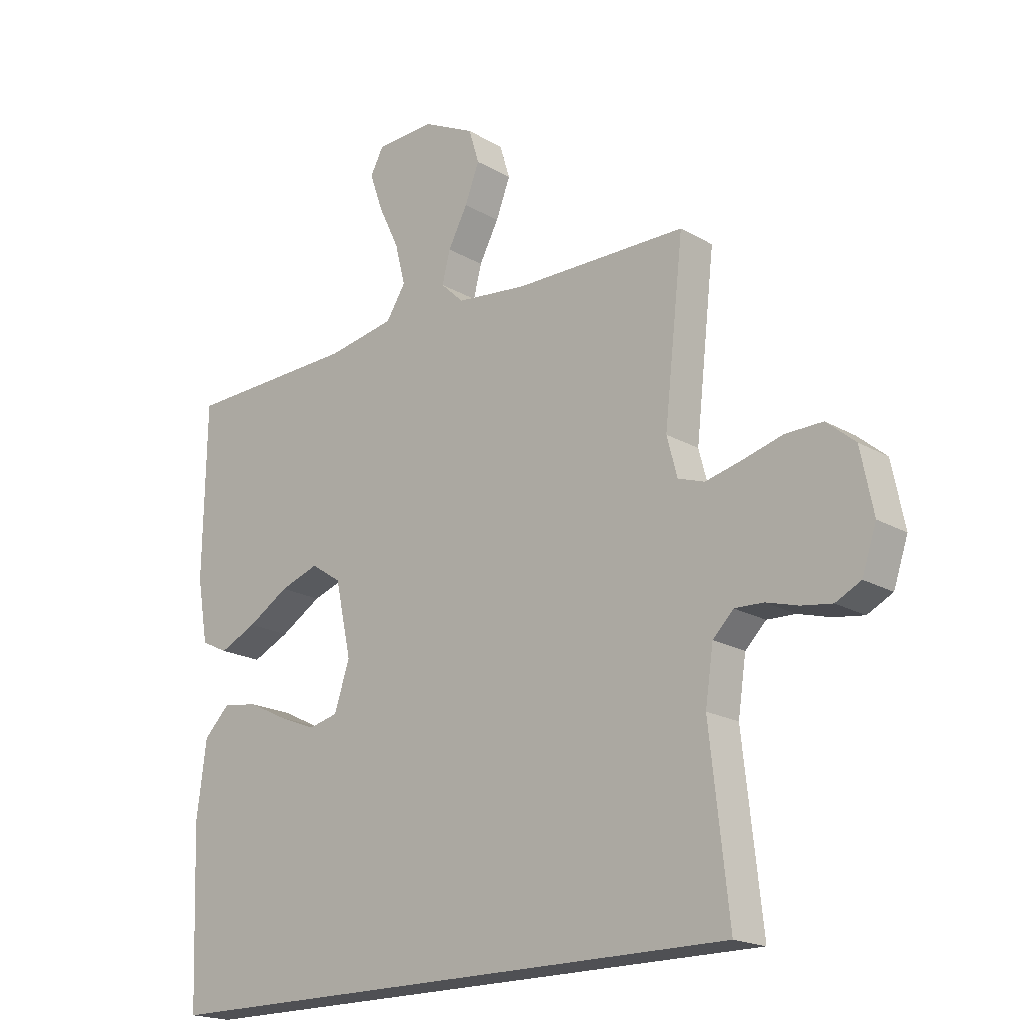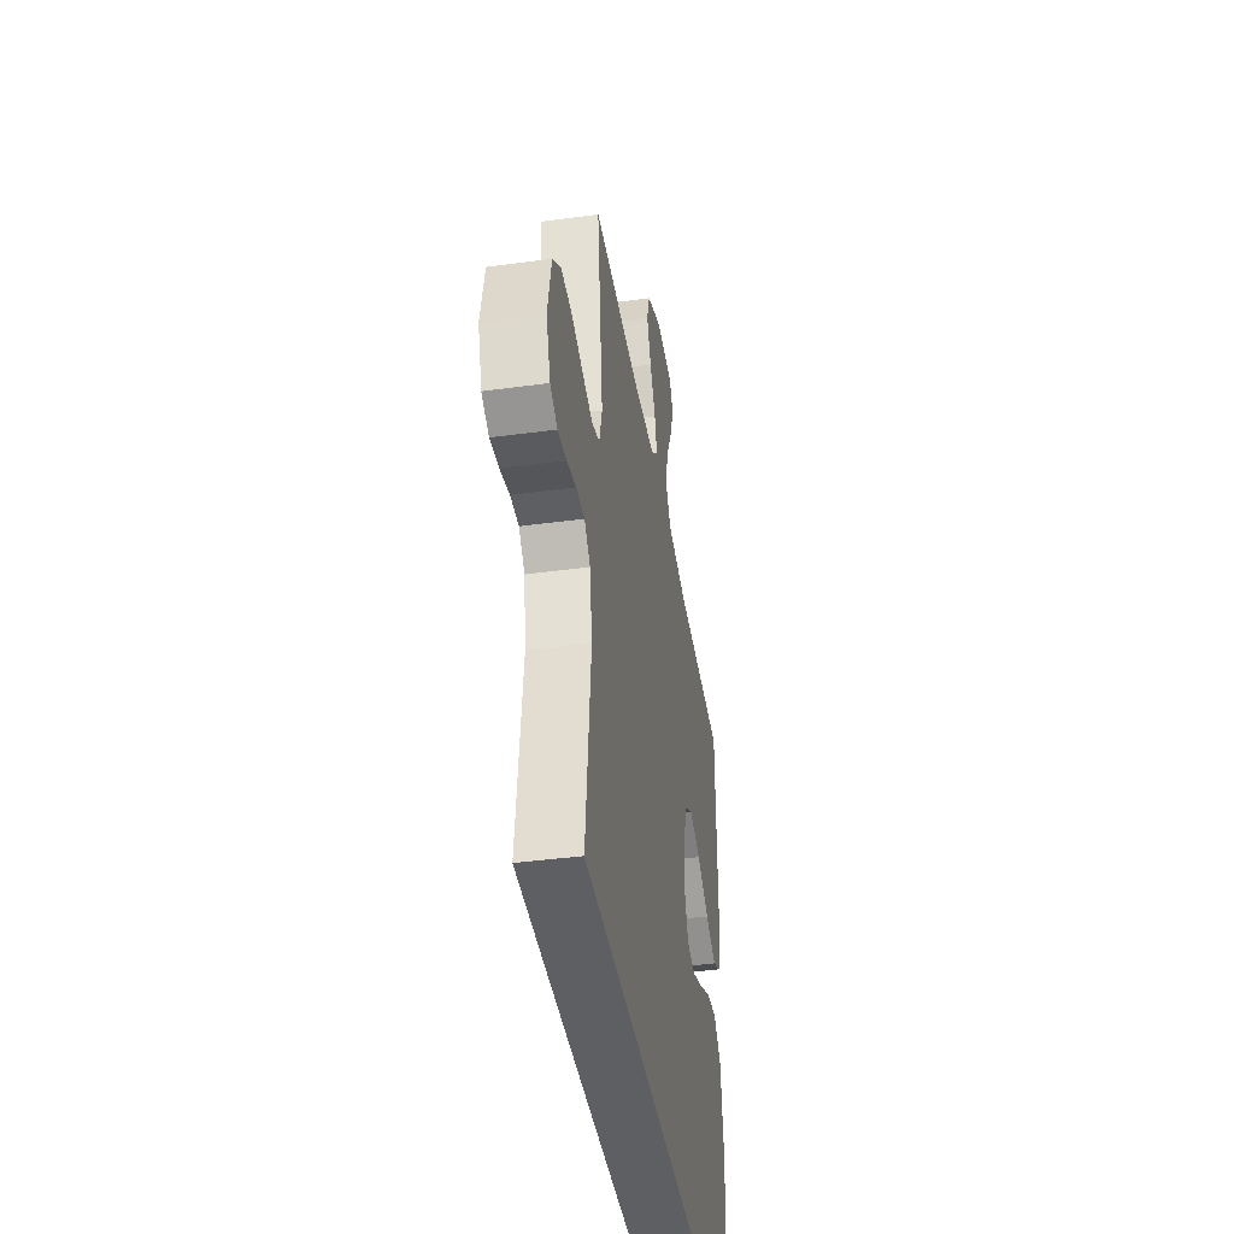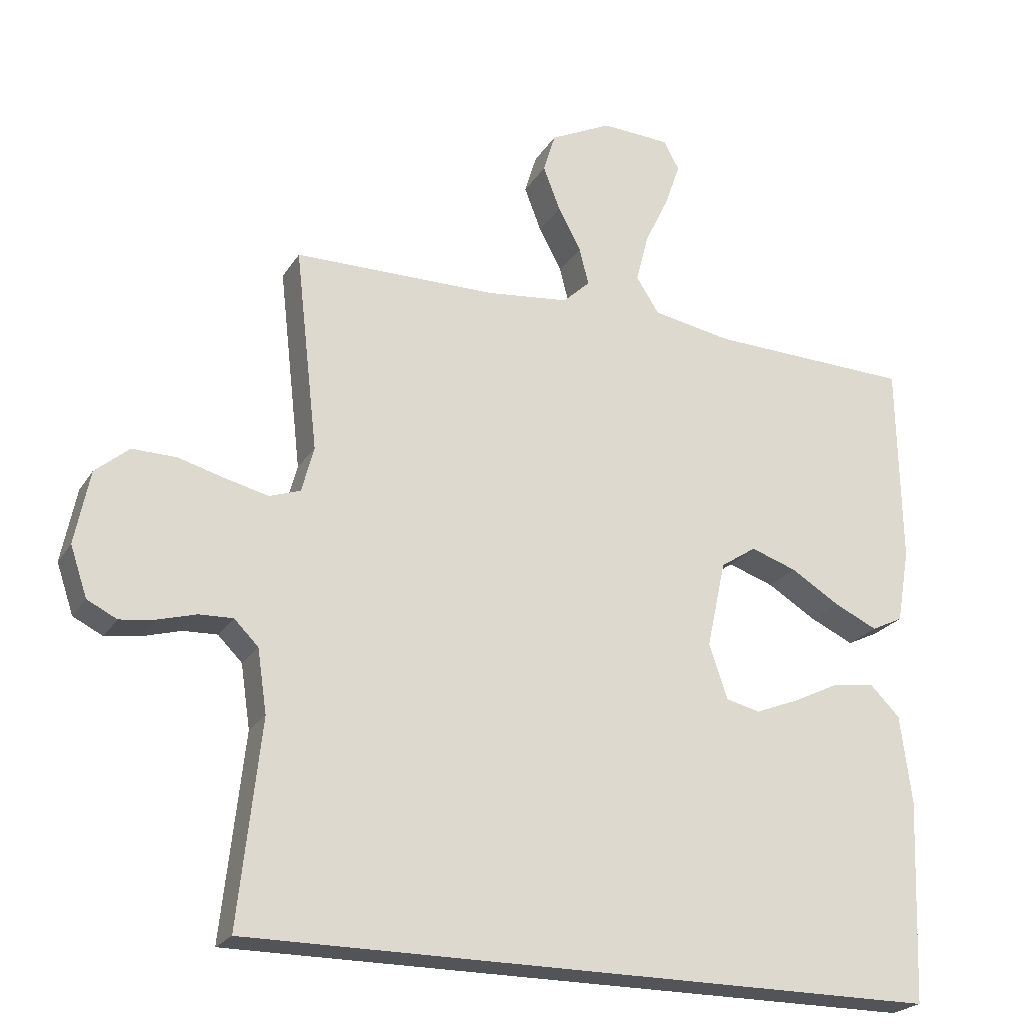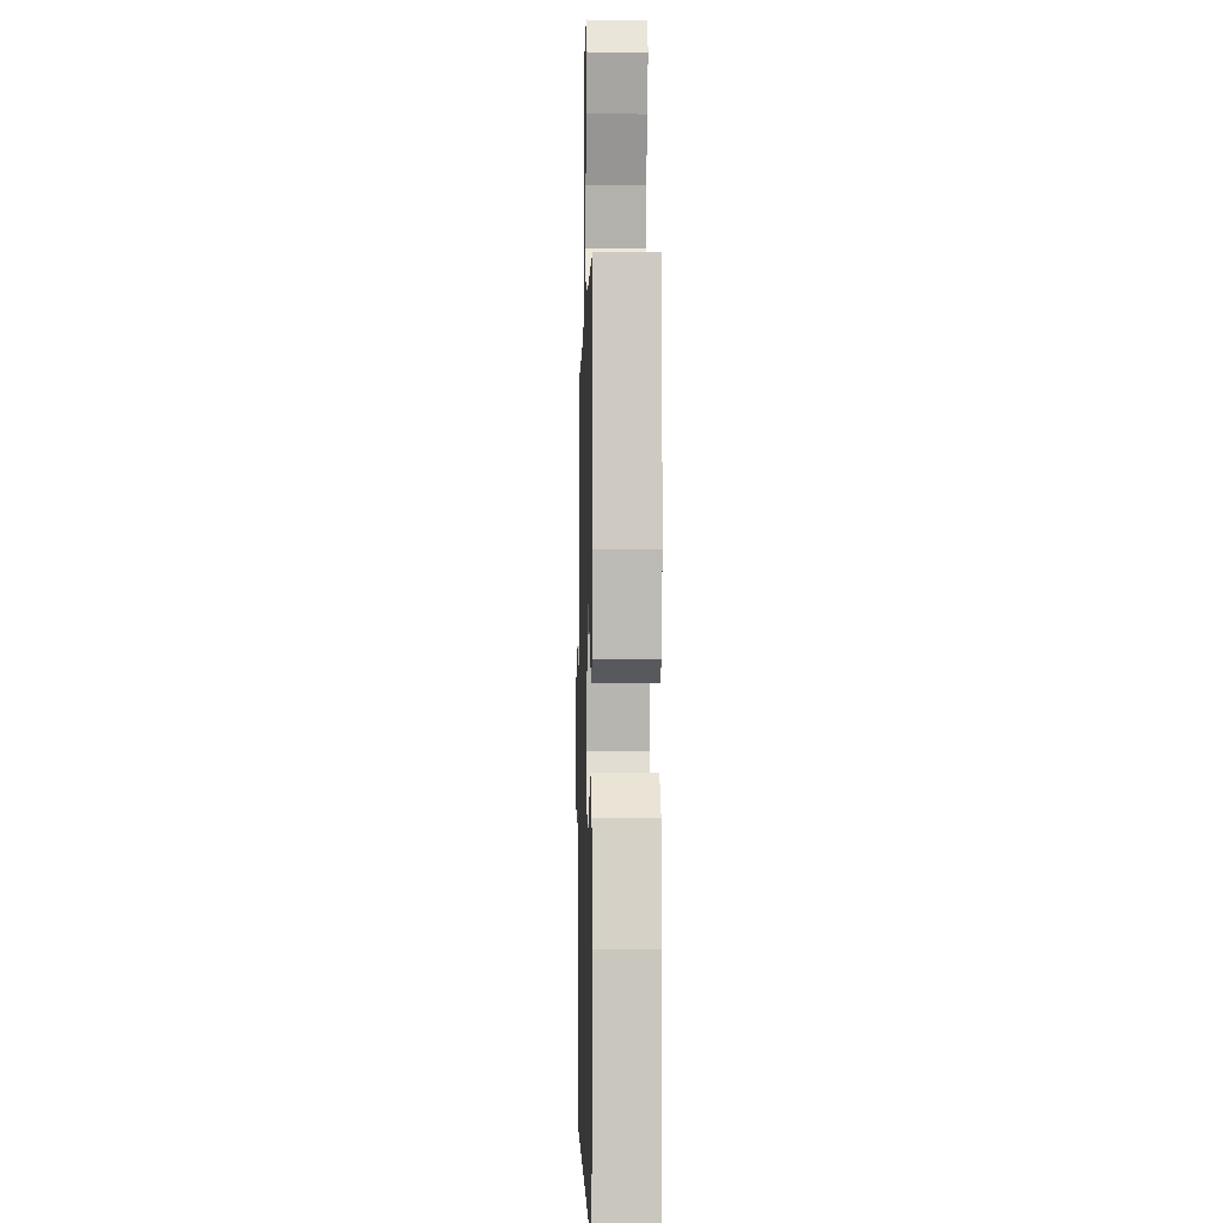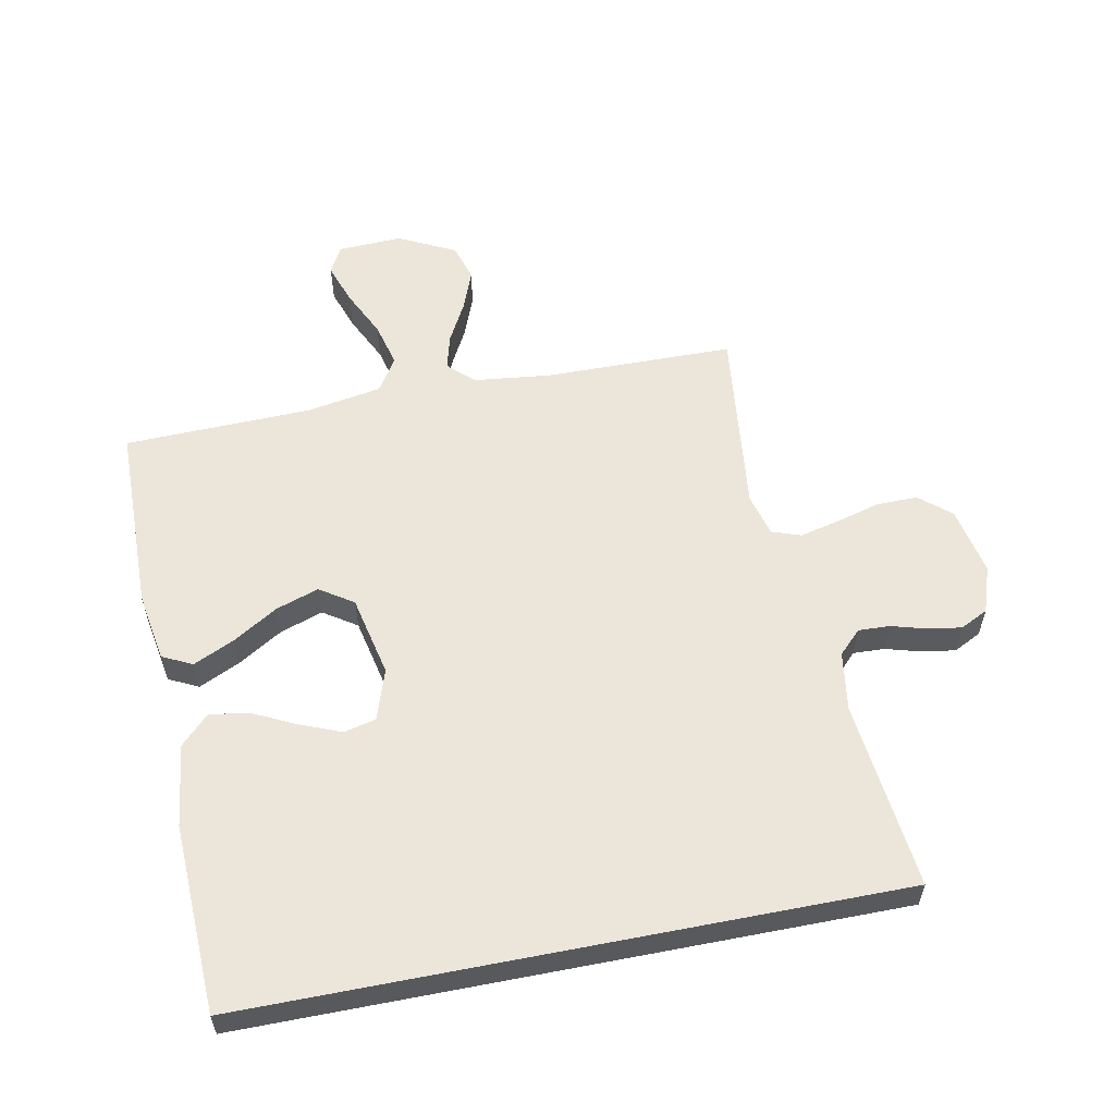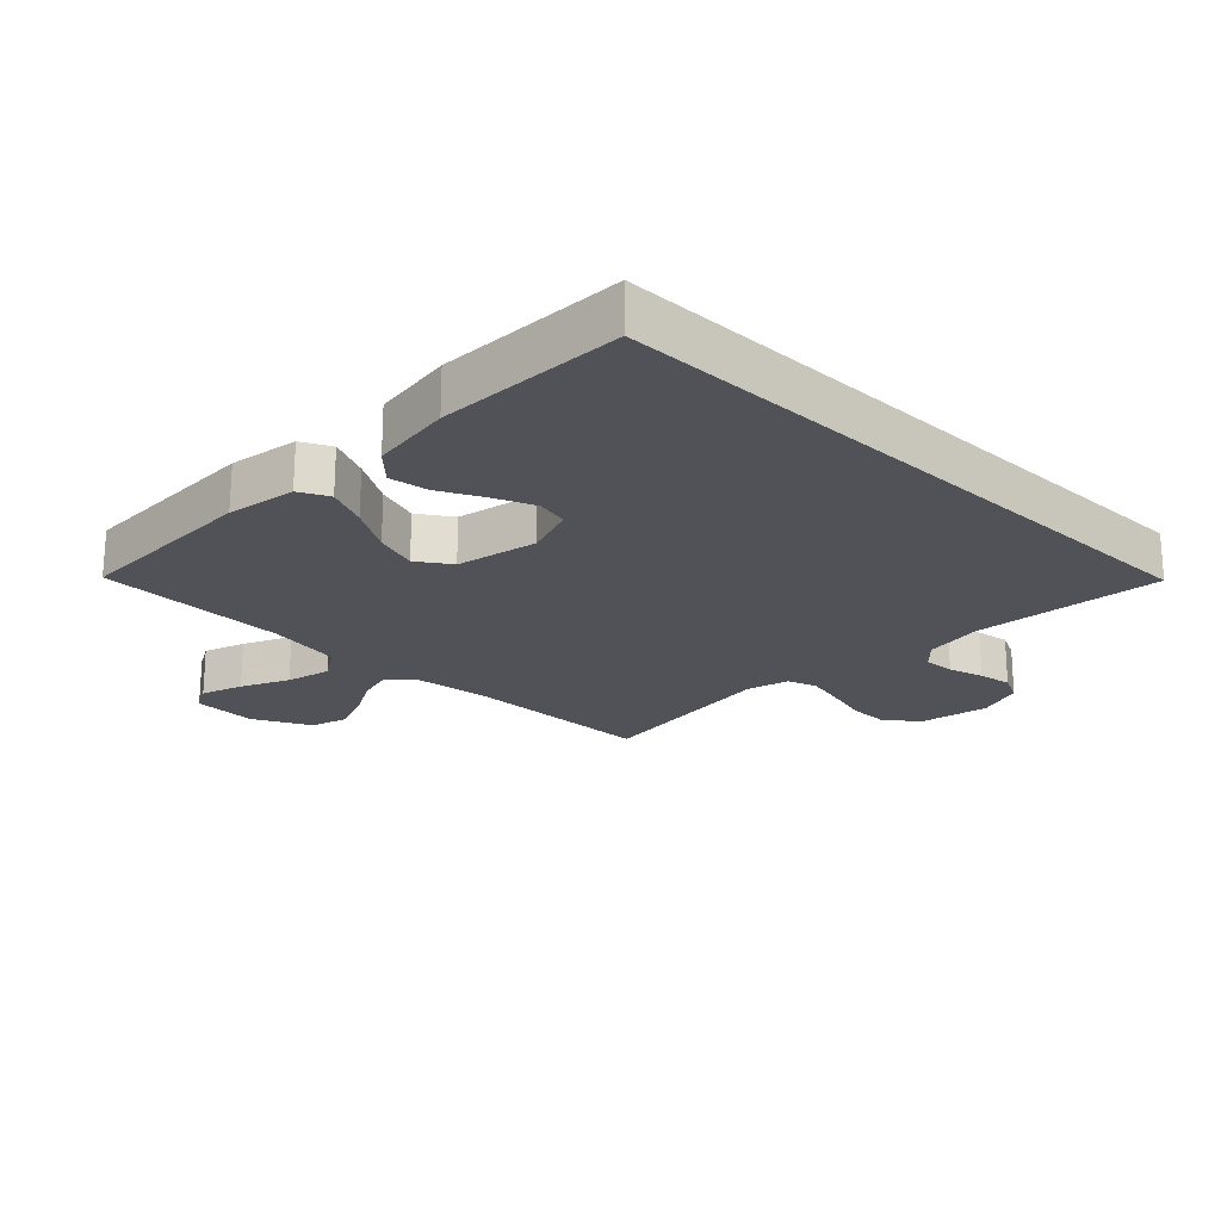
<metadata>
{"format":"obj","ext":"obj","renderer":"f3d","projection":"perspective","resolution":1024,"background":"white","views":[{"elev":-19.1,"azim":-137.5,"up":"+Z"},{"elev":-41.8,"azim":-80.7,"up":"+Z"},{"elev":-22.9,"azim":-24.1,"up":"+Z"},{"elev":-3.0,"azim":88.6,"up":"+Z"},{"elev":57.5,"azim":168.9,"up":"+Y"},{"elev":-21.5,"azim":136.1,"up":"+Y"}]}
</metadata>
<code>
v -0.555 0.07 -0.5
v -0.522 0.07 -0.2
v -0.536 0.07 -0.106
v -0.572 0.07 -0.07
v -0.622 0.07 -0.072
v -0.678 0.07 -0.088
v -0.731 0.07 -0.096
v -0.775 0.07 -0.074
v -0.8 0.07 0
v -0.778 0.07 0.109
v -0.728 0.07 0.151
v -0.663 0.07 0.15
v -0.593 0.07 0.131
v -0.53 0.07 0.116
v -0.484 0.07 0.132
v -0.466 0.07 0.2
v -0.5 0.07 0.5
v -0.2 0.07 0.503
v -0.076 0.07 0.517
v -0.036 0.07 0.555
v -0.05 0.07 0.61
v -0.084 0.07 0.674
v -0.109 0.07 0.739
v -0.091 0.07 0.798
v 0 0.07 0.843
v 0.102 0.07 0.838
v 0.125 0.07 0.795
v 0.102 0.07 0.729
v 0.066 0.07 0.654
v 0.048 0.07 0.583
v 0.082 0.07 0.53
v 0.2 0.07 0.509
v 0.5 0.07 0.5
v 0.505 0.07 0.2
v 0.486 0.07 0.09
v 0.439 0.07 0.067
v 0.374 0.07 0.097
v 0.302 0.07 0.141
v 0.234 0.07 0.164
v 0.181 0.07 0.129
v 0.153 0.07 0
v 0.18 0.07 -0.081
v 0.231 0.07 -0.093
v 0.296 0.07 -0.067
v 0.365 0.07 -0.033
v 0.427 0.07 -0.024
v 0.472 0.07 -0.069
v 0.489 0.07 -0.2
v 0.477 0.07 -0.5
v -0.555 0 -0.5
v -0.522 0 -0.2
v -0.536 0 -0.106
v -0.572 0 -0.07
v -0.622 0 -0.072
v -0.678 0 -0.088
v -0.731 0 -0.096
v -0.775 0 -0.074
v -0.8 0 0
v -0.778 0 0.109
v -0.728 0 0.151
v -0.663 0 0.15
v -0.593 0 0.131
v -0.53 0 0.116
v -0.484 0 0.132
v -0.466 0 0.2
v -0.5 0 0.5
v -0.2 0 0.503
v -0.076 0 0.517
v -0.036 0 0.555
v -0.05 0 0.61
v -0.084 0 0.674
v -0.109 0 0.739
v -0.091 0 0.798
v 0 0 0.843
v 0.102 0 0.838
v 0.125 0 0.795
v 0.102 0 0.729
v 0.066 0 0.654
v 0.048 0 0.583
v 0.082 0 0.53
v 0.2 0 0.509
v 0.5 0 0.5
v 0.505 0 0.2
v 0.486 0 0.09
v 0.439 0 0.067
v 0.374 0 0.097
v 0.302 0 0.141
v 0.234 0 0.164
v 0.181 0 0.129
v 0.153 0 0
v 0.18 0 -0.081
v 0.231 0 -0.093
v 0.296 0 -0.067
v 0.365 0 -0.033
v 0.427 0 -0.024
v 0.472 0 -0.069
v 0.489 0 -0.2
v 0.477 0 -0.5
f 48 49 1 2
f 44 45 46 47
f 43 44 47 48
f 42 43 48 2
f 35 36 37 38
f 35 38 39
f 32 33 34 35
f 31 32 35 39
f 30 31 39 40
f 26 27 28 29
f 26 29 30
f 25 26 30
f 24 25 30
f 21 22 23 24
f 20 21 24 30
f 19 20 30 40
f 16 17 18
f 15 16 18 19
f 10 11 12 13
f 10 13 14
f 9 10 14
f 8 9 14 15
f 5 6 7 8
f 4 5 8 15
f 41 42 2 3
f 15 19 40 41
f 3 4 15 41
f 51 50 98 97
f 96 95 94 93
f 97 96 93 92
f 51 97 92 91
f 87 86 85 84
f 88 87 84
f 84 83 82 81
f 88 84 81 80
f 89 88 80 79
f 78 77 76 75
f 79 78 75
f 79 75 74
f 79 74 73
f 73 72 71 70
f 79 73 70 69
f 89 79 69 68
f 67 66 65
f 68 67 65 64
f 62 61 60 59
f 63 62 59
f 63 59 58
f 64 63 58 57
f 57 56 55 54
f 64 57 54 53
f 52 51 91 90
f 90 89 68 64
f 90 64 53 52
f 1 50 51 2
f 2 51 52 3
f 3 52 53 4
f 4 53 54 5
f 5 54 55 6
f 6 55 56 7
f 7 56 57 8
f 8 57 58 9
f 9 58 59 10
f 10 59 60 11
f 11 60 61 12
f 12 61 62 13
f 13 62 63 14
f 14 63 64 15
f 15 64 65 16
f 16 65 66 17
f 17 66 67 18
f 18 67 68 19
f 19 68 69 20
f 20 69 70 21
f 21 70 71 22
f 22 71 72 23
f 23 72 73 24
f 24 73 74 25
f 25 74 75 26
f 26 75 76 27
f 27 76 77 28
f 28 77 78 29
f 29 78 79 30
f 30 79 80 31
f 31 80 81 32
f 32 81 82 33
f 33 82 83 34
f 34 83 84 35
f 35 84 85 36
f 36 85 86 37
f 37 86 87 38
f 38 87 88 39
f 39 88 89 40
f 40 89 90 41
f 41 90 91 42
f 42 91 92 43
f 43 92 93 44
f 44 93 94 45
f 45 94 95 46
f 46 95 96 47
f 47 96 97 48
f 48 97 98 49
f 49 98 50 1

</code>
